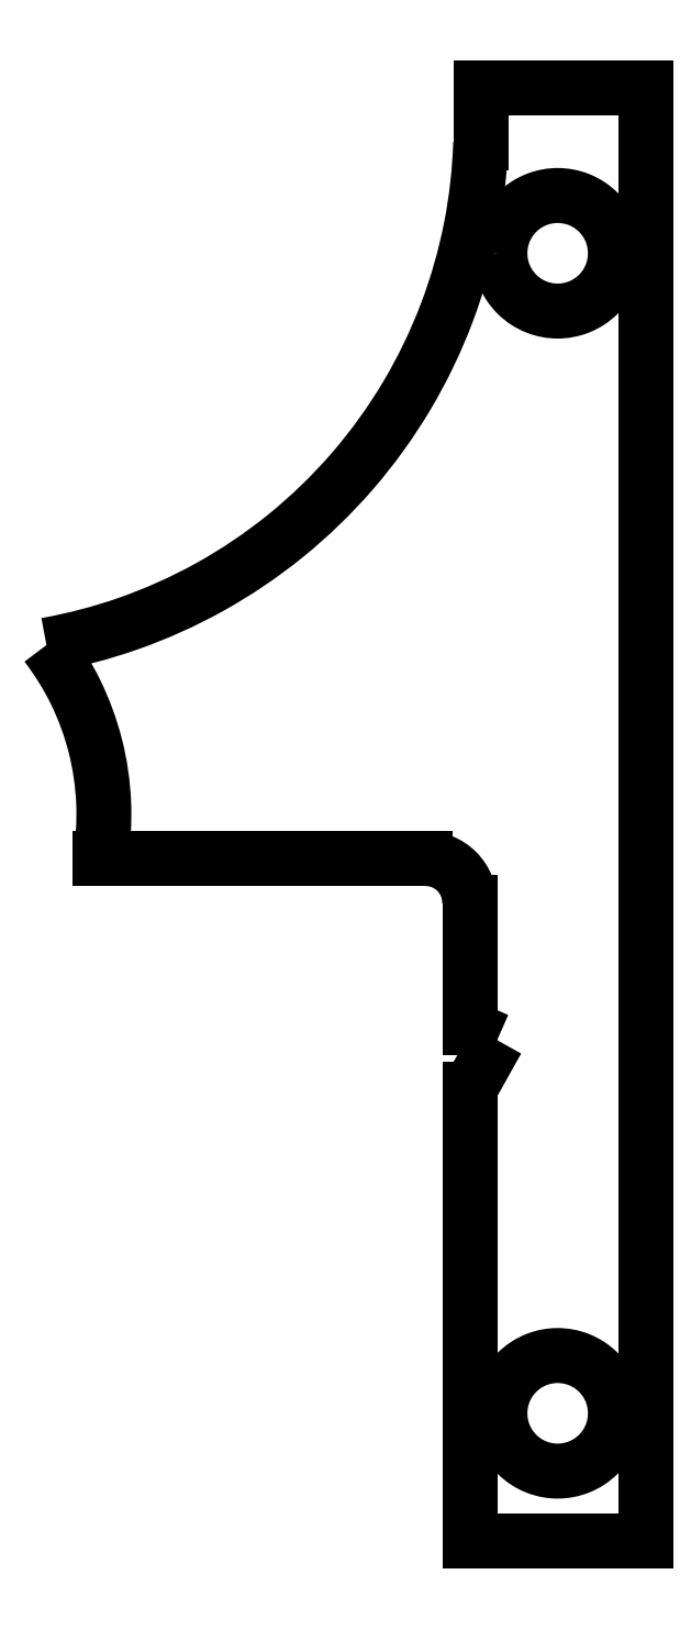
<metadata>
{"format":"dxf","ext":"dxf","renderer":"ezdxf+matplotlib","layout":"modelspace","background":"white","min_lineweight":24,"dpi":150}
</metadata>
<code>
0
SECTION
2
ENTITIES
0
SPLINE
8
0
210
0
220
0
230
1
70
    11
71
     3
72
    54
73
    50
74
     0
42
1e-09
43
1e-08
40
0
40
0
40
0
40
0
40
0.0625
40
0.0625
40
0.09375
40
0.09375
40
0.125
40
0.125
40
0.1563
40
0.1563
40
0.1875
40
0.1875
40
0.25
40
0.25
40
0.3125
40
0.3125
40
0.3438
40
0.3438
40
0.375
40
0.375
40
0.4063
40
0.4063
40
0.4375
40
0.4375
40
0.5
40
0.5
40
0.5625
40
0.5625
40
0.5938
40
0.5938
40
0.625
40
0.625
40
0.6563
40
0.6563
40
0.6875
40
0.6875
40
0.75
40
0.75
40
0.8125
40
0.8125
40
0.8438
40
0.8438
40
0.875
40
0.875
40
0.9063
40
0.9063
40
0.9375
40
0.9375
40
1
40
1
40
1
40
1
10
303.2
20
222.8
30
0
10
303.2
20
223.4
30
0
10
303.3
20
224.1
30
0
10
303.7
20
225
30
0
10
303.8
20
225.4
30
0
10
304.2
20
226
30
0
10
304.5
20
226.2
30
0
10
305
20
226.8
30
0
10
305.3
20
227
30
0
10
305.9
20
227.4
30
0
10
306.2
20
227.5
30
0
10
307.1
20
227.9
30
0
10
307.8
20
228
30
0
10
309
20
228
30
0
10
309.7
20
227.9
30
0
10
310.7
20
227.5
30
0
10
311
20
227.4
30
0
10
311.6
20
227
30
0
10
311.9
20
226.8
30
0
10
312.4
20
226.2
30
0
10
312.6
20
226
30
0
10
313
20
225.4
30
0
10
313.2
20
225
30
0
10
313.6
20
224.1
30
0
10
313.7
20
223.4
30
0
10
313.7
20
222.2
30
0
10
313.6
20
221.5
30
0
10
313.2
20
220.5
30
0
10
313
20
220.2
30
0
10
312.6
20
219.6
30
0
10
312.4
20
219.3
30
0
10
311.9
20
218.8
30
0
10
311.6
20
218.6
30
0
10
311
20
218.2
30
0
10
310.7
20
218
30
0
10
309.7
20
217.7
30
0
10
309
20
217.5
30
0
10
307.8
20
217.5
30
0
10
307.1
20
217.7
30
0
10
306.2
20
218
30
0
10
305.9
20
218.2
30
0
10
305.3
20
218.6
30
0
10
305
20
218.8
30
0
10
304.5
20
219.3
30
0
10
304.2
20
219.6
30
0
10
303.8
20
220.2
30
0
10
303.7
20
220.5
30
0
10
303.3
20
221.5
30
0
10
303.2
20
222.2
30
0
10
303.2
20
222.8
30
0
0
SPLINE
8
0
210
0
220
0
230
1
70
    11
71
     3
72
    54
73
    50
74
     0
42
1e-09
43
1e-08
40
0
40
0
40
0
40
0
40
0.0625
40
0.0625
40
0.09375
40
0.09375
40
0.125
40
0.125
40
0.1563
40
0.1563
40
0.1875
40
0.1875
40
0.25
40
0.25
40
0.3125
40
0.3125
40
0.3437
40
0.3437
40
0.375
40
0.375
40
0.4063
40
0.4063
40
0.4375
40
0.4375
40
0.5
40
0.5
40
0.5625
40
0.5625
40
0.5938
40
0.5938
40
0.625
40
0.625
40
0.6563
40
0.6563
40
0.6875
40
0.6875
40
0.75
40
0.75
40
0.8125
40
0.8125
40
0.8437
40
0.8437
40
0.875
40
0.875
40
0.9062
40
0.9062
40
0.9375
40
0.9375
40
1
40
1
40
1
40
1
10
303.2
20
328.2
30
0
10
303.2
20
328.8
30
0
10
303.3
20
329.5
30
0
10
303.7
20
330.5
30
0
10
303.8
20
330.8
30
0
10
304.2
20
331.4
30
0
10
304.5
20
331.7
30
0
10
305
20
332.2
30
0
10
305.3
20
332.4
30
0
10
305.9
20
332.8
30
0
10
306.2
20
333
30
0
10
307.1
20
333.3
30
0
10
307.8
20
333.4
30
0
10
309
20
333.4
30
0
10
309.7
20
333.3
30
0
10
310.7
20
333
30
0
10
311
20
332.8
30
0
10
311.6
20
332.4
30
0
10
311.9
20
332.2
30
0
10
312.4
20
331.7
30
0
10
312.6
20
331.4
30
0
10
313
20
330.8
30
0
10
313.2
20
330.5
30
0
10
313.6
20
329.5
30
0
10
313.7
20
328.8
30
0
10
313.7
20
327.6
30
0
10
313.6
20
326.9
30
0
10
313.2
20
325.9
30
0
10
313
20
325.6
30
0
10
312.6
20
325
30
0
10
312.4
20
324.7
30
0
10
311.9
20
324.2
30
0
10
311.6
20
324
30
0
10
311
20
323.6
30
0
10
310.7
20
323.4
30
0
10
309.7
20
323.1
30
0
10
309
20
322.9
30
0
10
307.8
20
322.9
30
0
10
307.1
20
323.1
30
0
10
306.2
20
323.4
30
0
10
305.9
20
323.6
30
0
10
305.3
20
324
30
0
10
305
20
324.2
30
0
10
304.5
20
324.7
30
0
10
304.2
20
325
30
0
10
303.8
20
325.6
30
0
10
303.7
20
325.9
30
0
10
303.3
20
326.9
30
0
10
303.2
20
327.6
30
0
10
303.2
20
328.2
30
0
0
LINE
8
0
10
301.4
20
338.2
30
0
11
301.4
21
343.2
31
0
0
LINE
8
0
10
301.4
20
343.2
30
0
11
316.4
21
343.2
31
0
0
LINE
8
0
10
316.4
20
211.2
30
0
11
316.4
21
343.2
31
0
0
LINE
8
0
10
300.4
20
211.2
30
0
11
316.4
21
211.2
31
0
0
LINE
8
0
10
300.4
20
252.2
30
0
11
300.4
21
211.2
31
0
0
LWPOLYLINE
8
0
90
        3
70
   128
43
0
10
302.9
20
256.7
10
301.5
20
254.2
10
300.4
20
252.2
0
LWPOLYLINE
8
0
90
        3
70
   128
43
0
10
300.4
20
257.8
10
301.8
20
257.2
10
302.9
20
256.7
0
LINE
8
0
10
300.4
20
269.2
30
0
11
300.4
21
257.8
31
0
0
SPLINE
8
0
210
0
220
0
230
1
70
     8
71
     3
72
    14
73
    10
74
     0
42
1e-09
43
1e-08
40
0
40
0
40
0
40
0
40
0.25
40
0.25
40
0.5
40
0.5
40
0.75
40
0.75
40
1
40
1
40
1
40
1
10
300.4
20
269.2
30
0
10
300.4
20
269.7
30
0
10
300.3
20
270.2
30
0
10
300
20
271.2
30
0
10
299.6
20
271.6
30
0
10
298.9
20
272.4
30
0
10
298.4
20
272.7
30
0
10
297.4
20
273.1
30
0
10
296.9
20
273.2
30
0
10
296.4
20
273.2
30
0
0
LINE
8
0
10
266.9
20
273.2
30
0
11
296.4
21
273.2
31
0
0
SPLINE
8
0
210
0
220
0
230
1
70
     8
71
     3
72
    14
73
    10
74
     0
42
1e-09
43
1e-08
40
0
40
0
40
0
40
0
40
0.25
40
0.25
40
0.5
40
0.5
40
0.75
40
0.75
40
1
40
1
40
1
40
1
10
262
20
292.6
30
0
10
263
20
291.3
30
0
10
263.9
20
289.8
30
0
10
265.4
20
286.7
30
0
10
266
20
285.1
30
0
10
266.8
20
281.7
30
0
10
267.1
20
280
30
0
10
267.2
20
276.6
30
0
10
267.1
20
274.8
30
0
10
266.9
20
273.2
30
0
0
SPLINE
8
0
210
0
220
0
230
1
70
     8
71
     3
72
    22
73
    18
74
     0
42
1e-09
43
1e-08
40
0
40
0
40
0
40
0
40
0.125
40
0.125
40
0.25
40
0.25
40
0.375
40
0.375
40
0.5
40
0.5
40
0.625
40
0.625
40
0.75
40
0.75
40
0.875
40
0.875
40
1
40
1
40
1
40
1
10
301.4
20
338.2
30
0
10
301.3
20
335.7
30
0
10
301.1
20
333.1
30
0
10
300
20
327.9
30
0
10
299.3
20
325.3
30
0
10
297.4
20
320.2
30
0
10
296.2
20
317.7
30
0
10
293.3
20
312.8
30
0
10
291.6
20
310.5
30
0
10
287.9
20
306.3
30
0
10
285.9
20
304.3
30
0
10
281.5
20
300.8
30
0
10
279.2
20
299.2
30
0
10
274.4
20
296.5
30
0
10
271.9
20
295.4
30
0
10
266.9
20
293.7
30
0
10
264.4
20
293
30
0
10
262
20
292.6
30
0
0
ENDSEC
0
EOF

</code>
